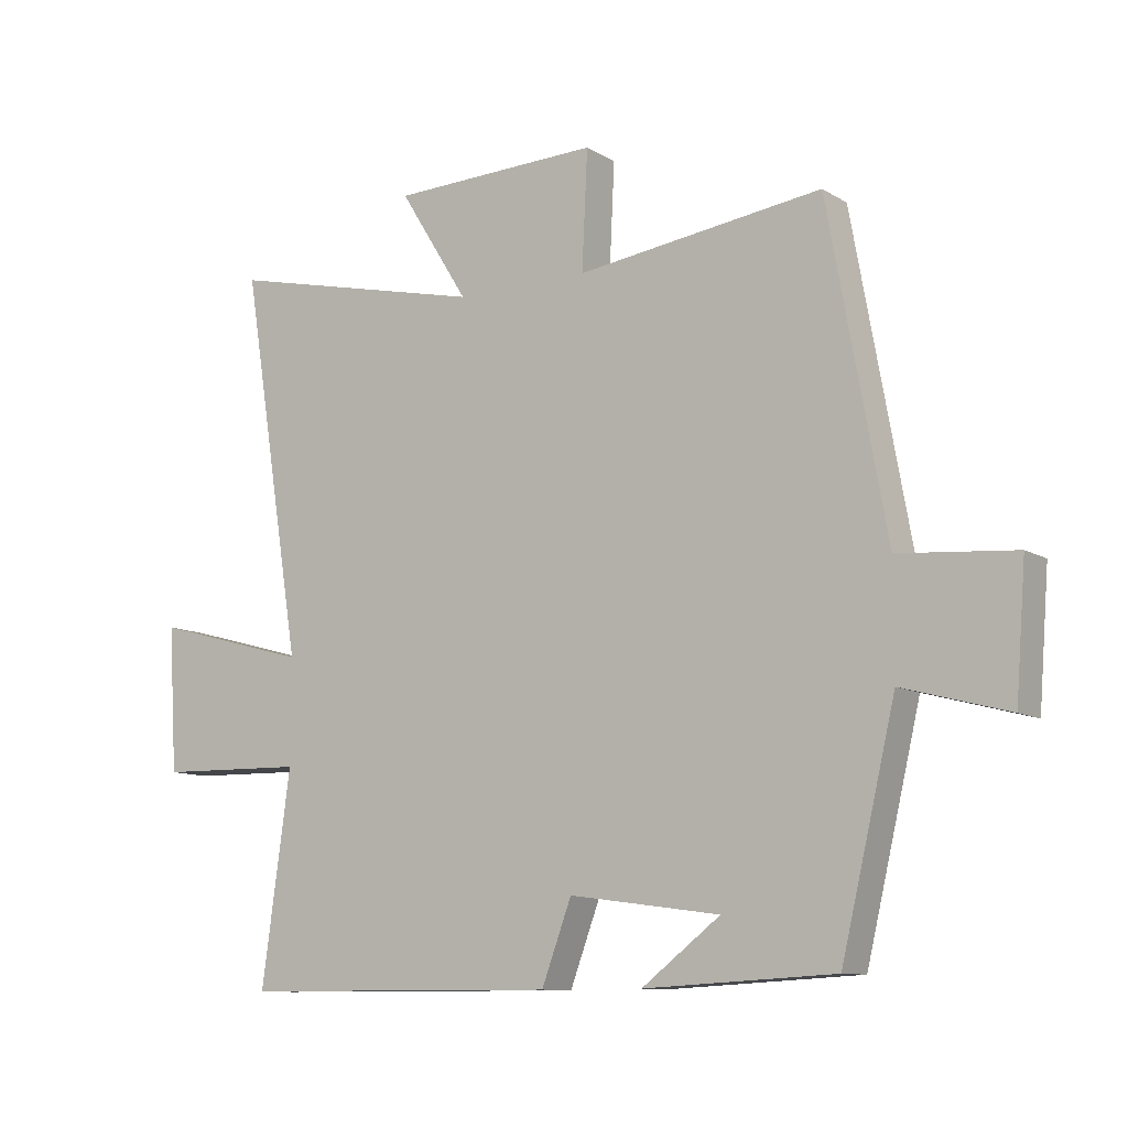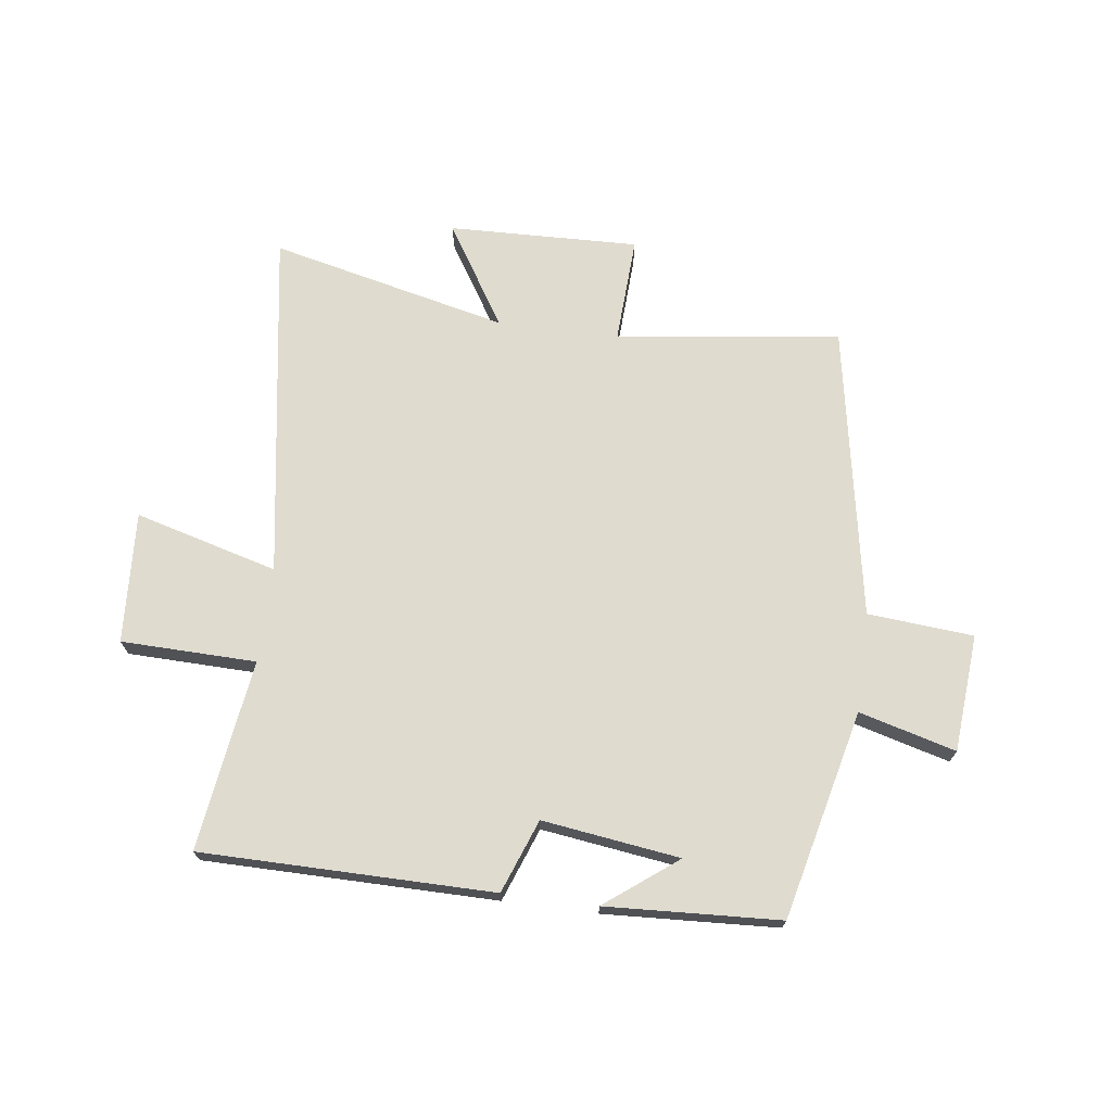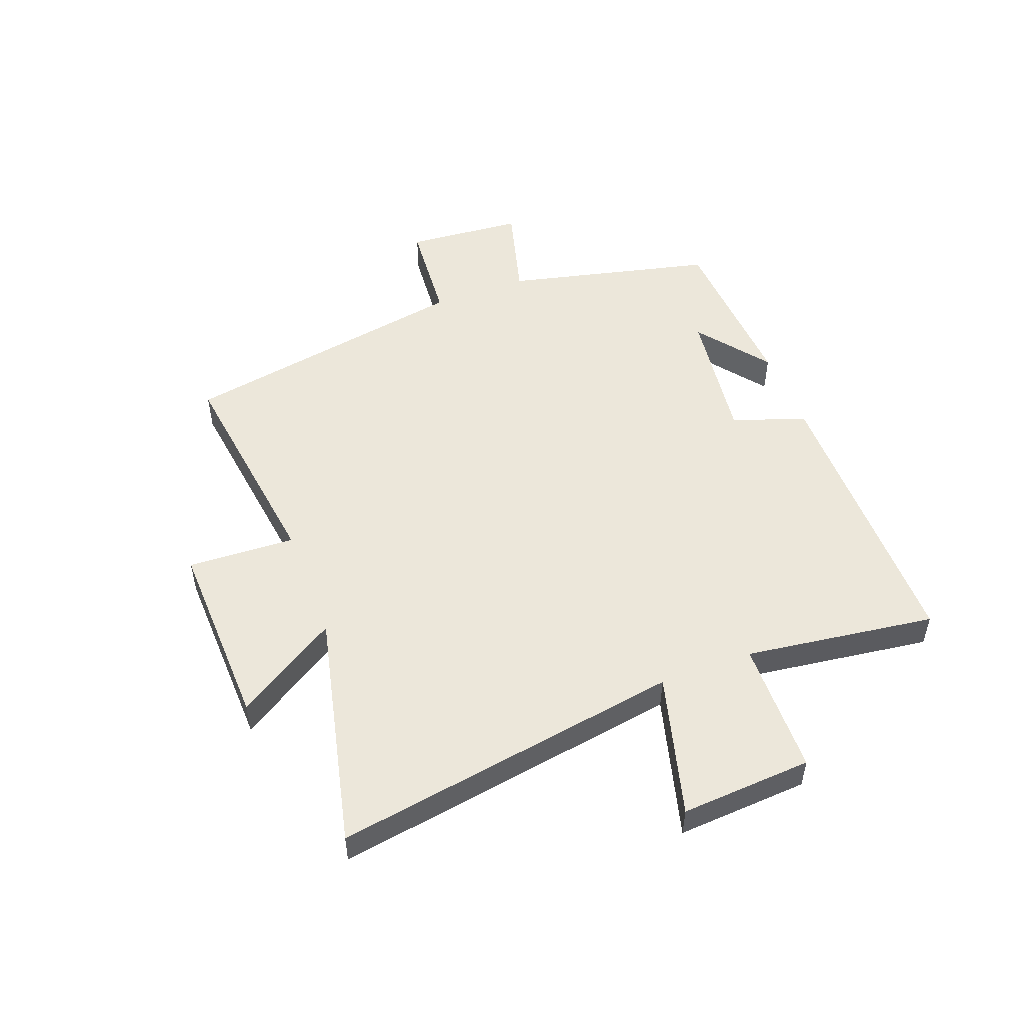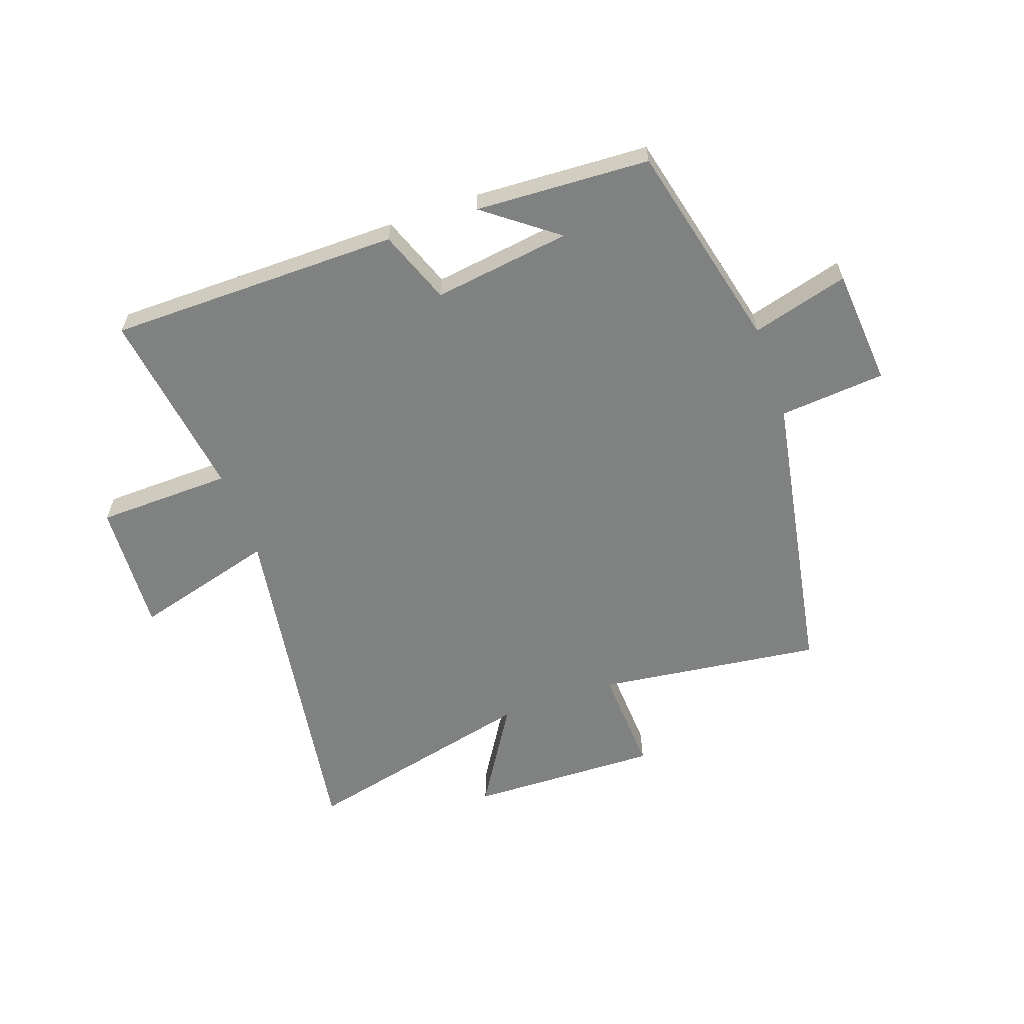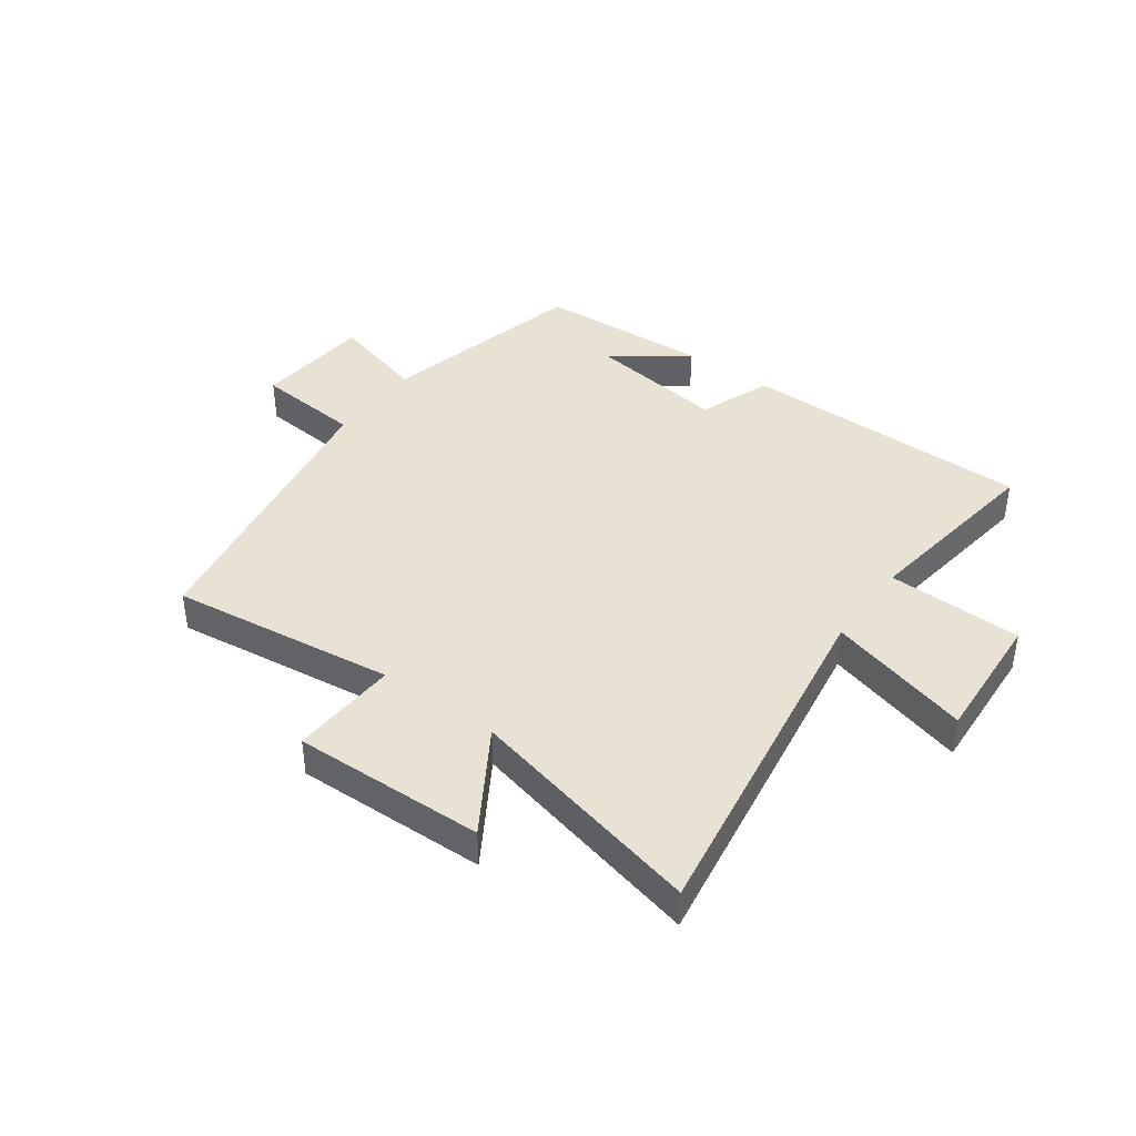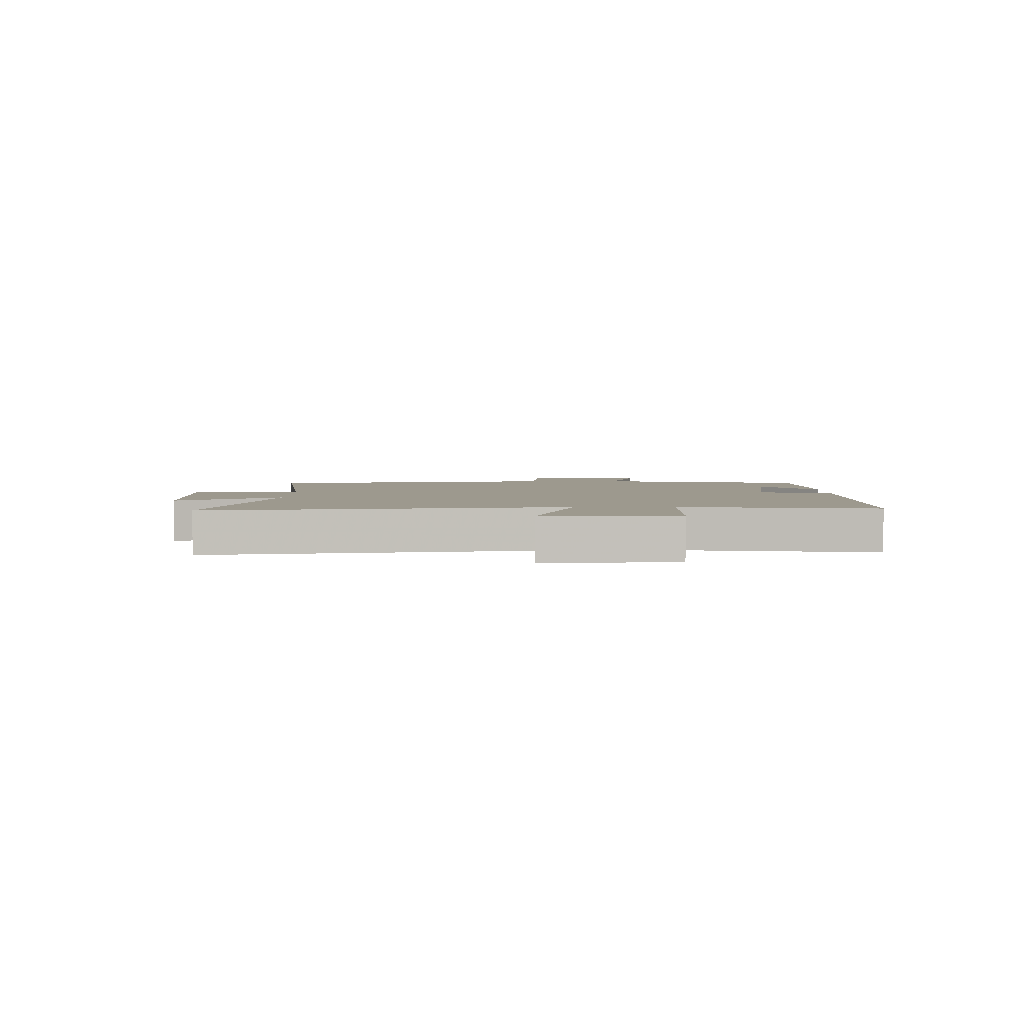
<metadata>
{"format":"obj","ext":"obj","renderer":"f3d","projection":"perspective","resolution":1024,"background":"white","views":[{"elev":-10.4,"azim":-145.7,"up":"+Z"},{"elev":70.4,"azim":-172.5,"up":"+Y"},{"elev":51.1,"azim":69.2,"up":"+Y"},{"elev":-60.3,"azim":-160.4,"up":"+Y"},{"elev":40.8,"azim":36.2,"up":"+Y"},{"elev":3.3,"azim":89.8,"up":"+Y"}]}
</metadata>
<code>
v 0.596 0.07 0.595
v 0.5 0.07 -0.006
v 0.746 0.07 0.061
v 0.732 0.07 -0.165
v 0.5 0.07 -0.17
v 0.545 0.07 -0.498
v 0.044 0.07 -0.5
v -0.003 0.07 -0.374
v -0.239 0.07 -0.406
v -0.116 0.07 -0.5
v -0.415 0.07 -0.484
v -0.5 0.07 -0.126
v -0.666 0.07 -0.171
v -0.682 0.07 0.031
v -0.5 0.07 0.046
v -0.409 0.07 0.551
v -0.023 0.07 0.5
v -0.032 0.07 0.685
v 0.296 0.07 0.675
v 0.187 0.07 0.5
v 0.596 0 0.595
v 0.5 0 -0.006
v 0.746 0 0.061
v 0.732 0 -0.165
v 0.5 0 -0.17
v 0.545 0 -0.498
v 0.044 0 -0.5
v -0.003 0 -0.374
v -0.239 0 -0.406
v -0.116 0 -0.5
v -0.415 0 -0.484
v -0.5 0 -0.126
v -0.666 0 -0.171
v -0.682 0 0.031
v -0.5 0 0.046
v -0.409 0 0.551
v -0.023 0 0.5
v -0.032 0 0.685
v 0.296 0 0.675
v 0.187 0 0.5
f 17 18 19 20
f 15 16 17
f 15 17 20
f 12 13 14 15
f 9 10 11
f 9 11 12 15
f 5 6 7 8
f 5 8 9 15
f 2 3 4 5
f 15 20 1 2
f 2 5 15
f 40 39 38 37
f 37 36 35
f 40 37 35
f 35 34 33 32
f 31 30 29
f 35 32 31 29
f 28 27 26 25
f 35 29 28 25
f 25 24 23 22
f 22 21 40 35
f 35 25 22
f 1 21 22 2
f 2 22 23 3
f 3 23 24 4
f 4 24 25 5
f 5 25 26 6
f 6 26 27 7
f 7 27 28 8
f 8 28 29 9
f 9 29 30 10
f 10 30 31 11
f 11 31 32 12
f 12 32 33 13
f 13 33 34 14
f 14 34 35 15
f 15 35 36 16
f 16 36 37 17
f 17 37 38 18
f 18 38 39 19
f 19 39 40 20
f 20 40 21 1

</code>
